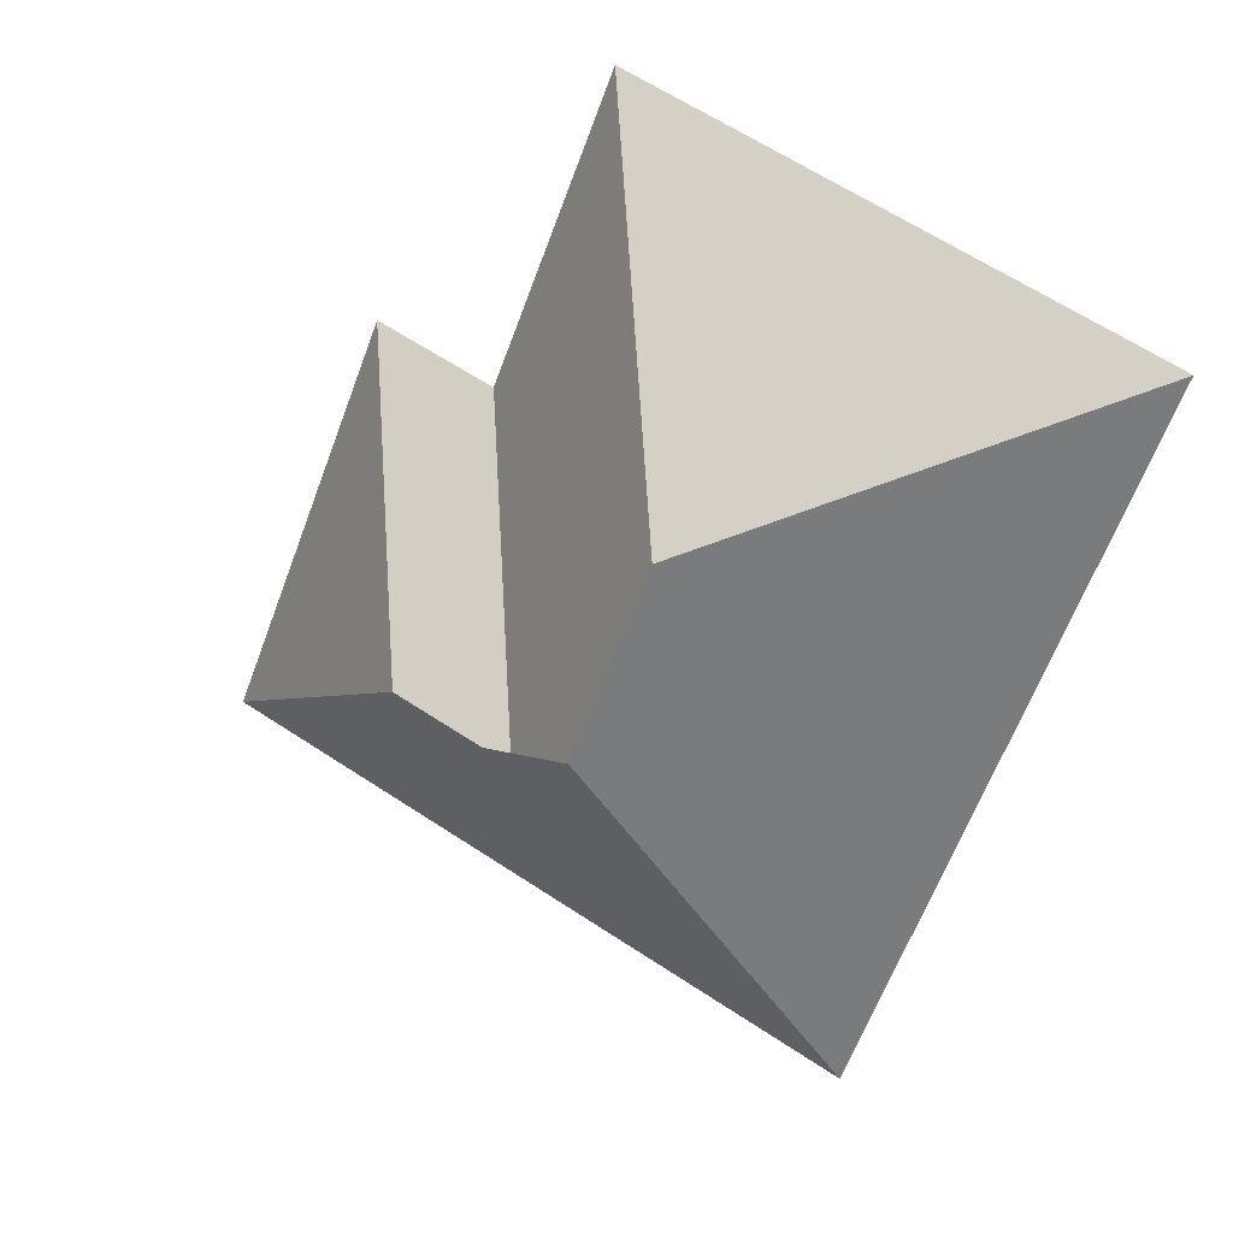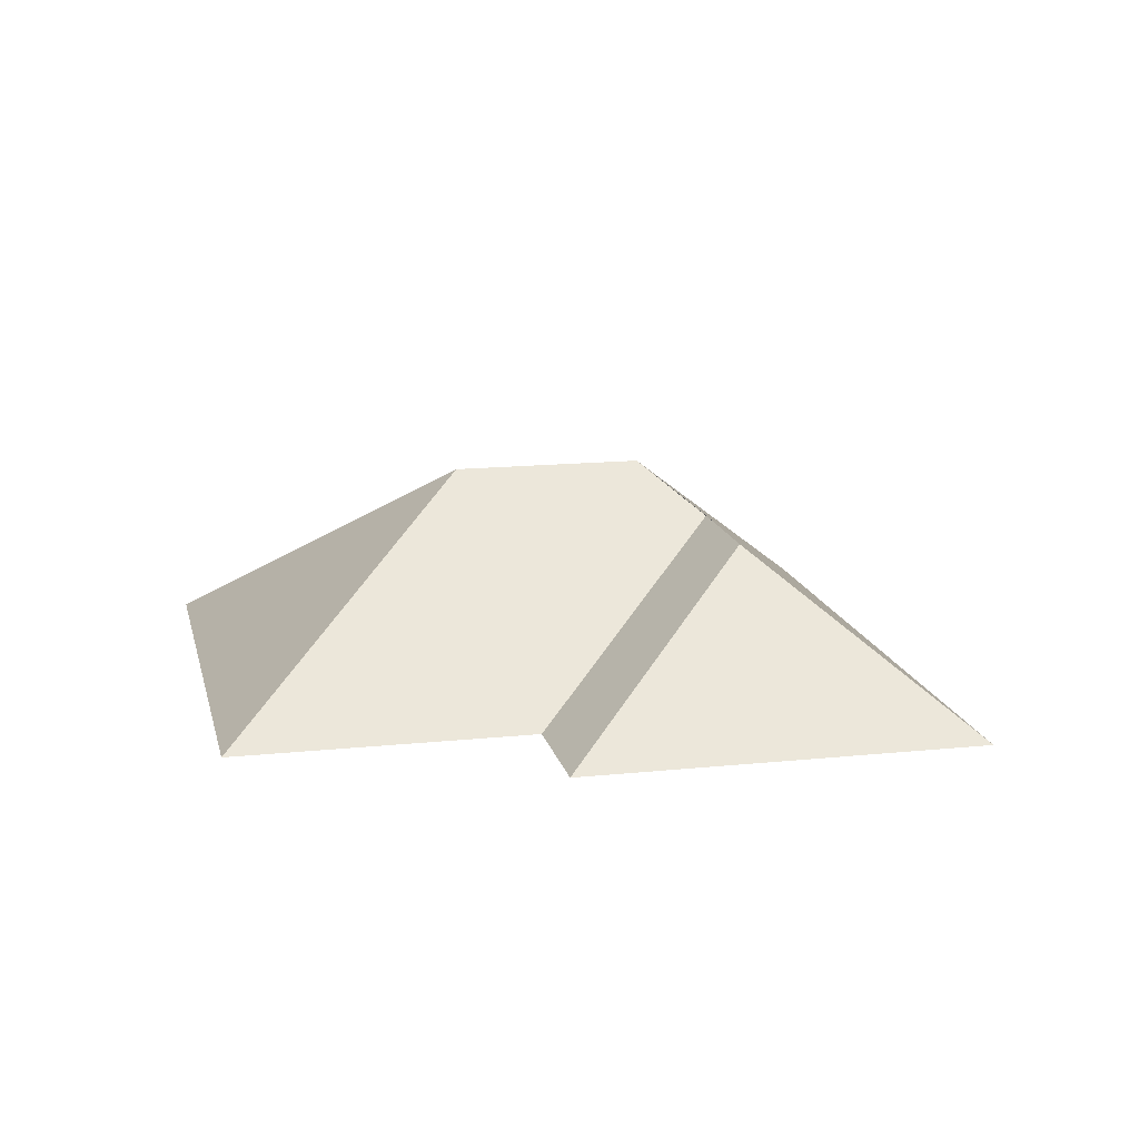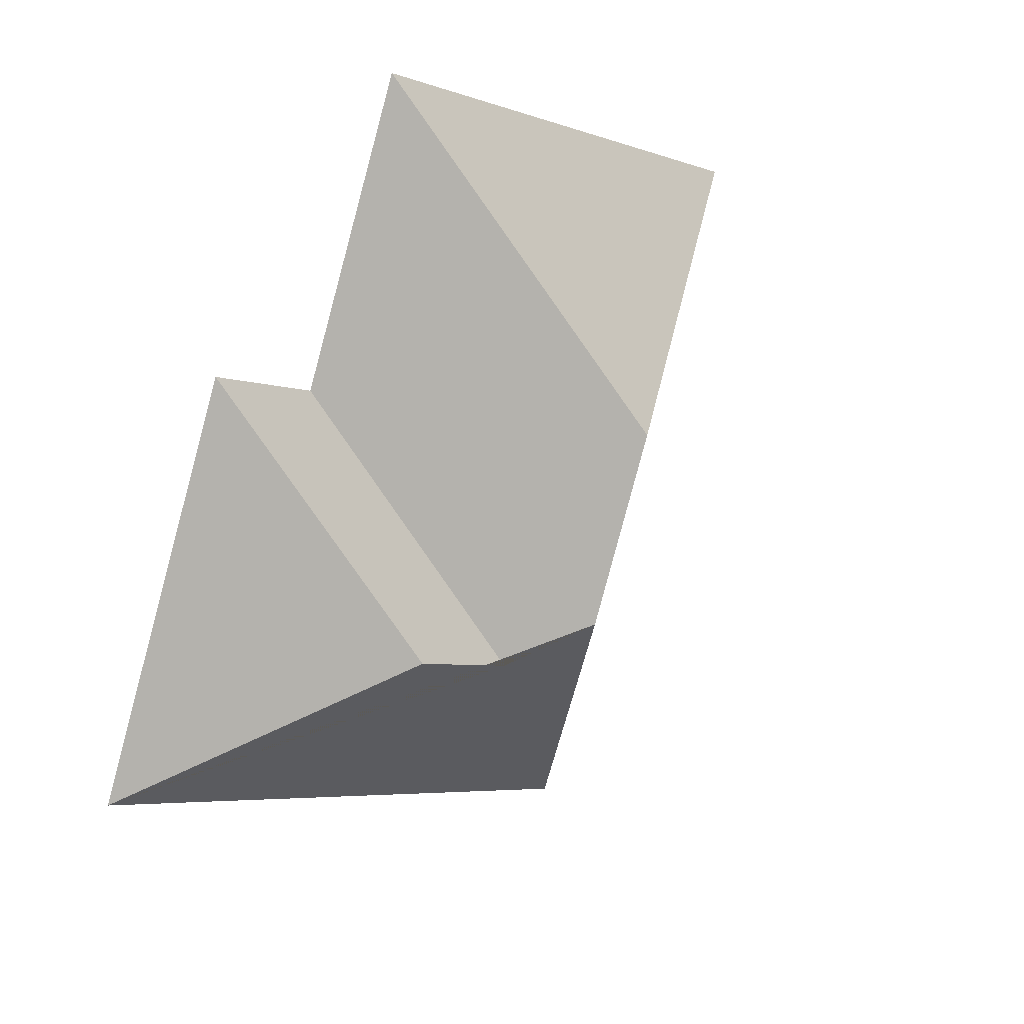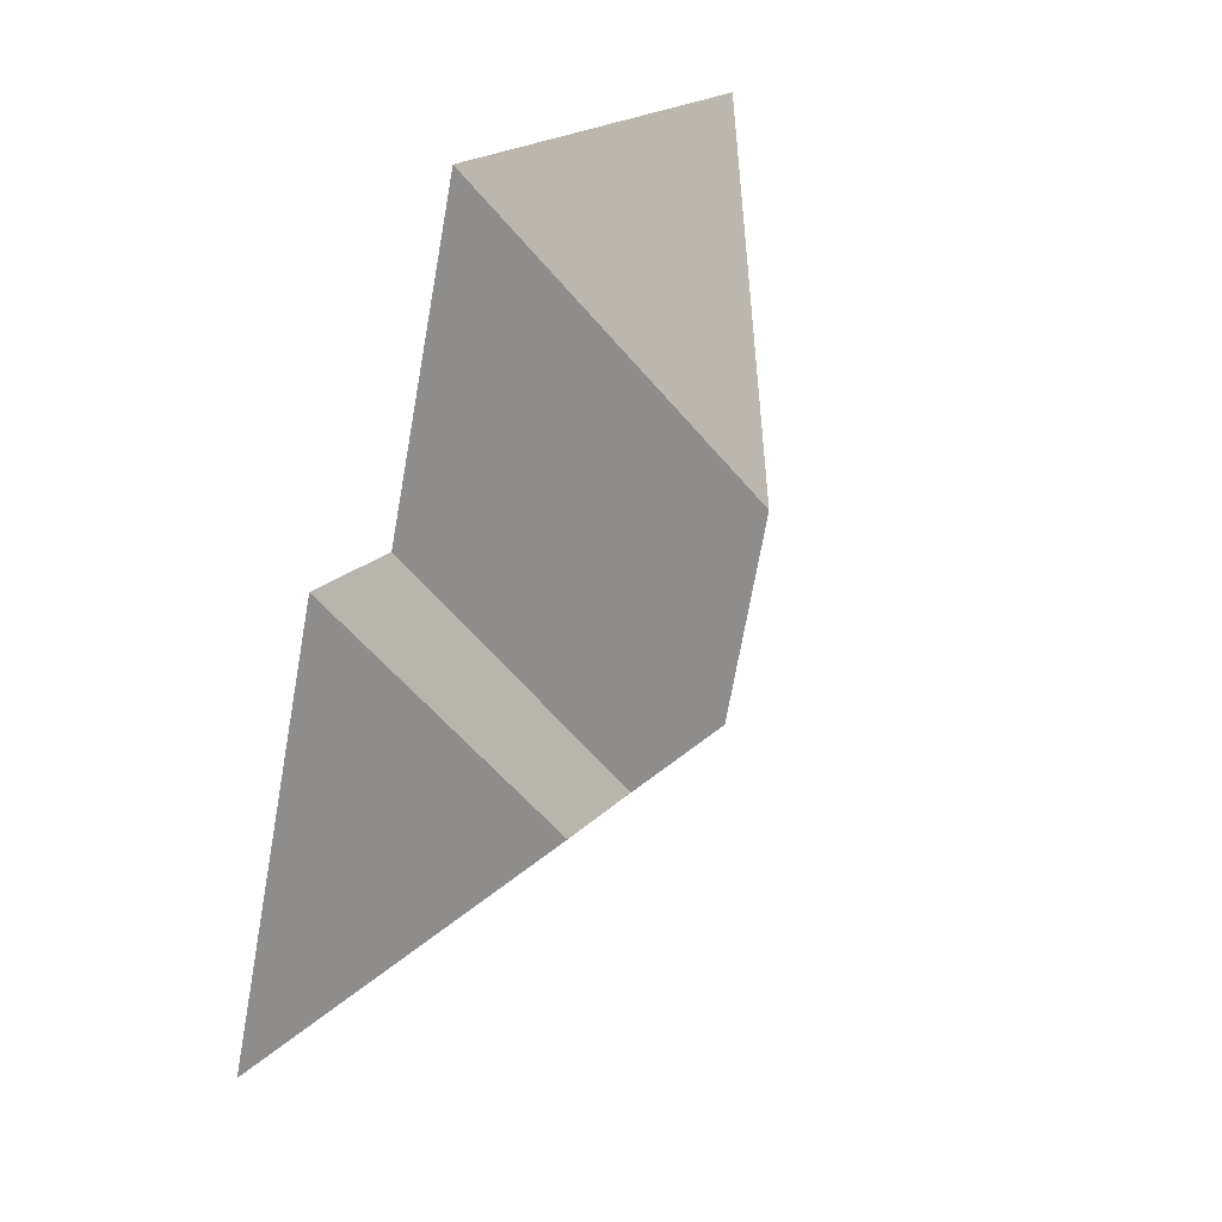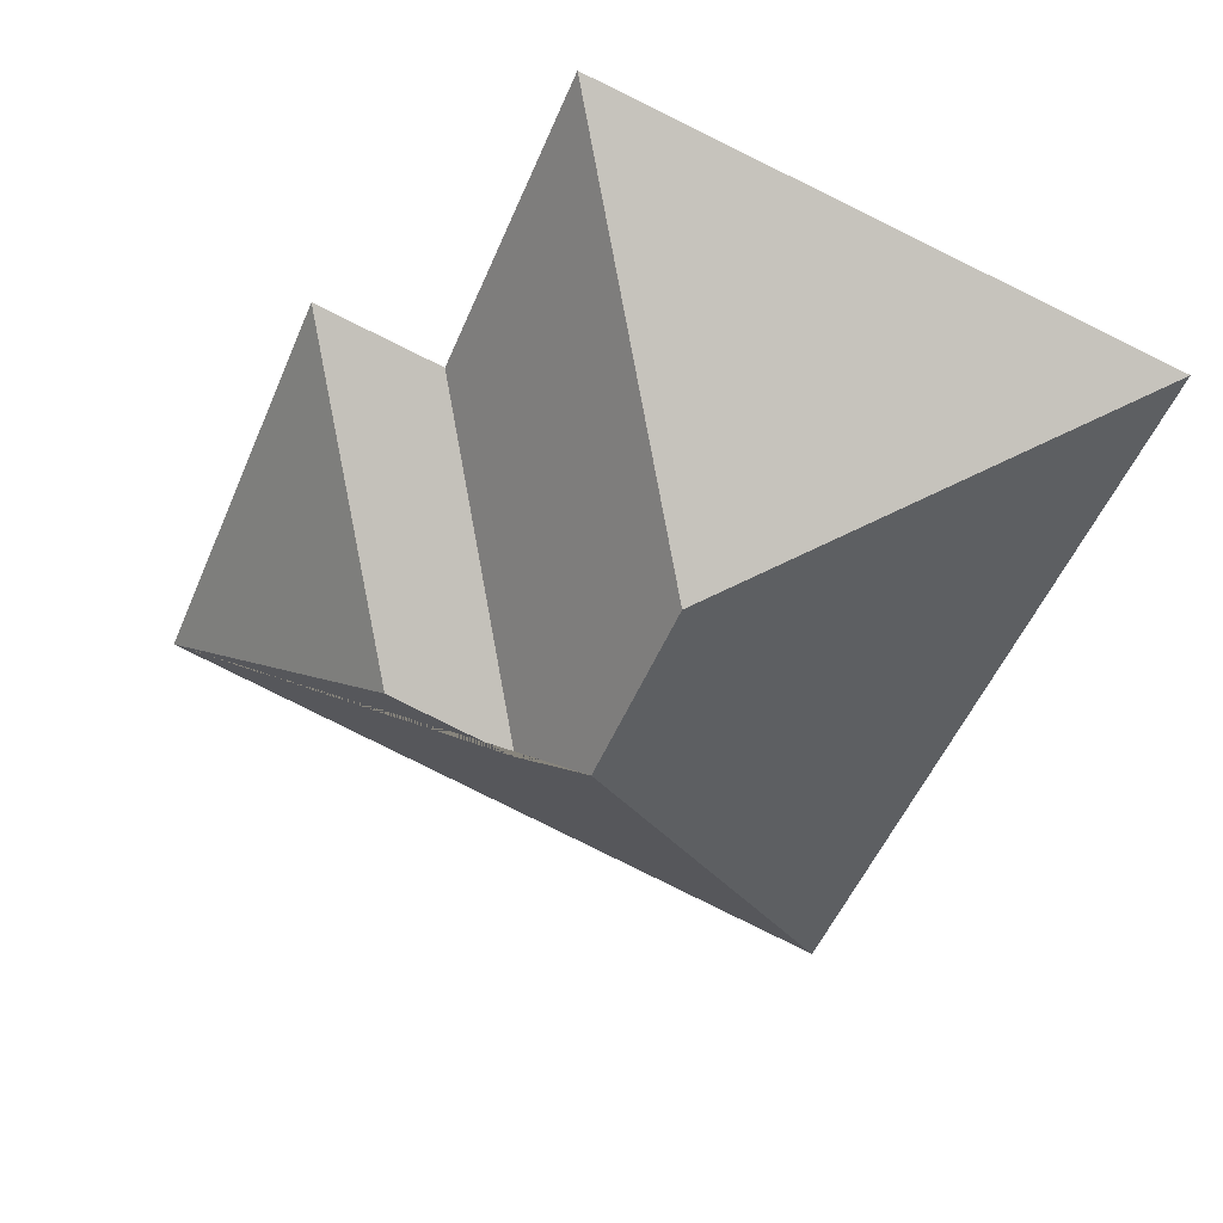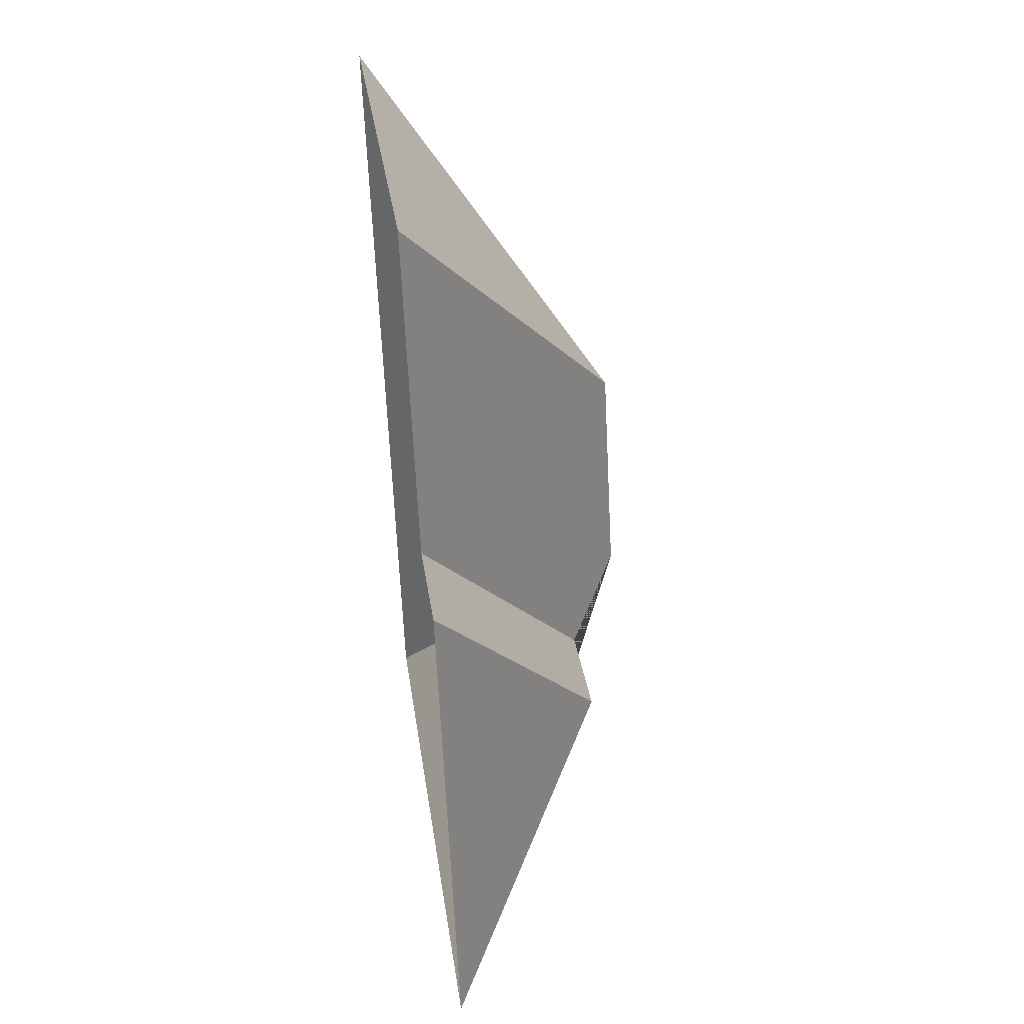
<metadata>
{"format":"obj","ext":"obj","renderer":"f3d","projection":"perspective","resolution":1024,"background":"white","views":[{"elev":18.8,"azim":-153.6,"up":"+Z"},{"elev":15.1,"azim":55.0,"up":"+Y"},{"elev":24.6,"azim":132.6,"up":"+Z"},{"elev":41.1,"azim":117.0,"up":"+Z"},{"elev":35.3,"azim":-166.2,"up":"+Z"},{"elev":48.9,"azim":82.8,"up":"+Z"}]}
</metadata>
<code>
o CG10_500_042072_0019_roof
v 261.4 75 -94.61
v 314.7 75 -223.7
v 222.4 75 -110.6
v 182.9 75 -14.7
v 227.3 128.5 -188.3
v 189 128.5 -204.1
v 162.3 145 -193.1
v 137.3 145 -132.5
v 108.4 75 -308.9
v 15.47 75 -83.81
v 261.4 0 -94.61
v 314.7 0 -223.7
v 108.4 0 -308.9
v 15.47 0 -83.81
v 182.9 0 -14.7
v 222.4 0 -110.6
f 10 9 7 8
f 10 4 8
f 4 3 6 7 8
f 3 1 5 6
f 1 2 5
f 2 9 7 6 5

</code>
